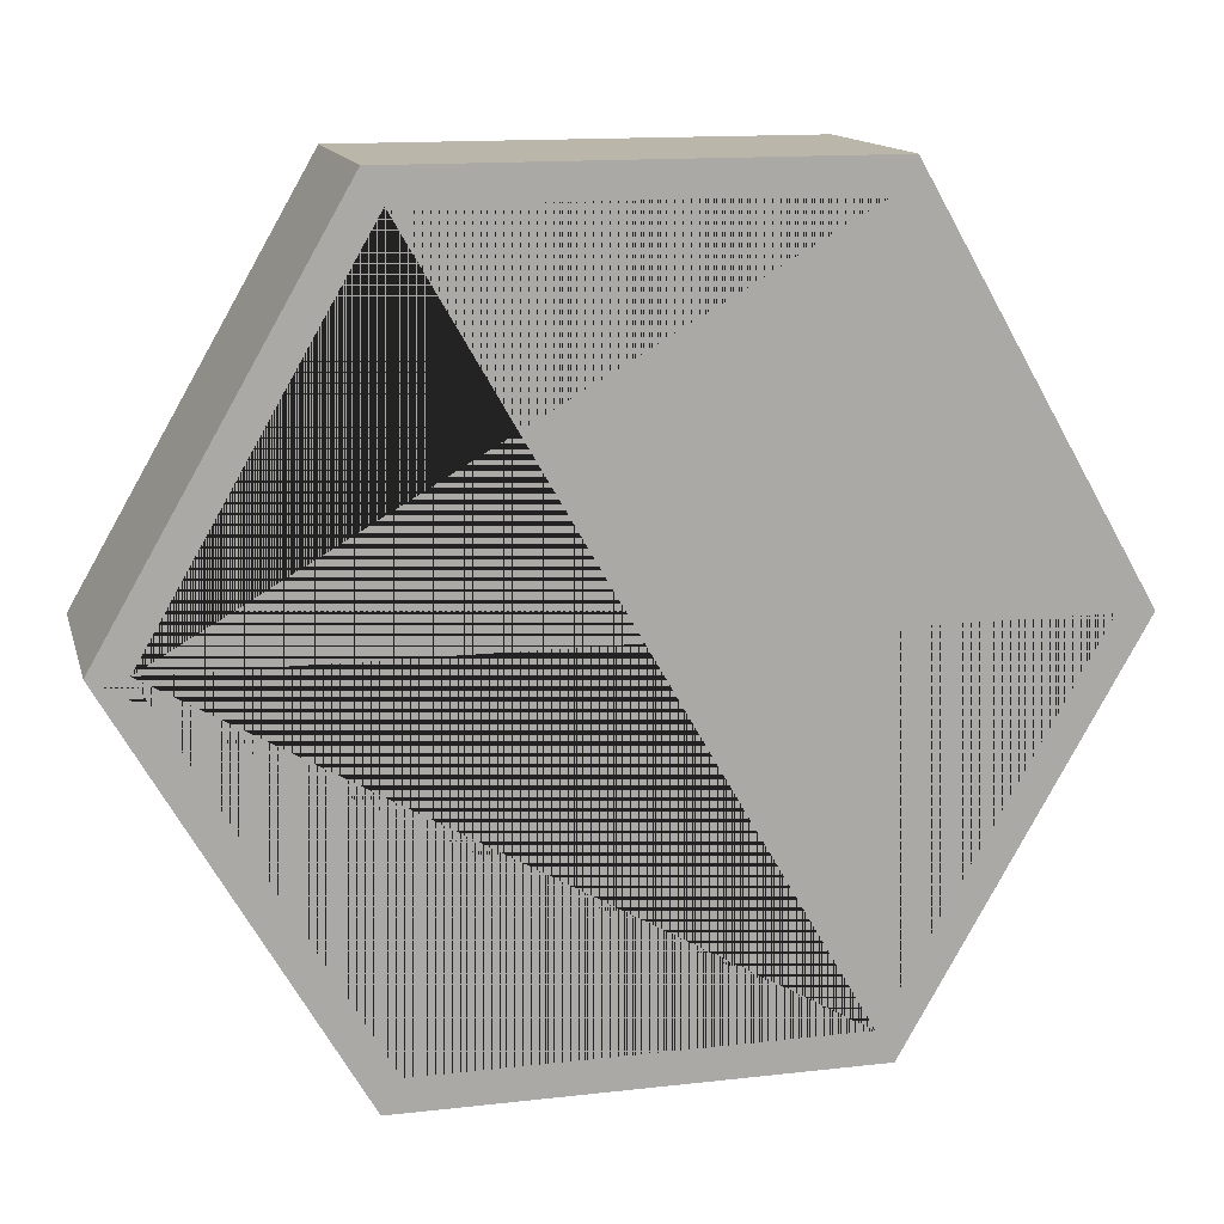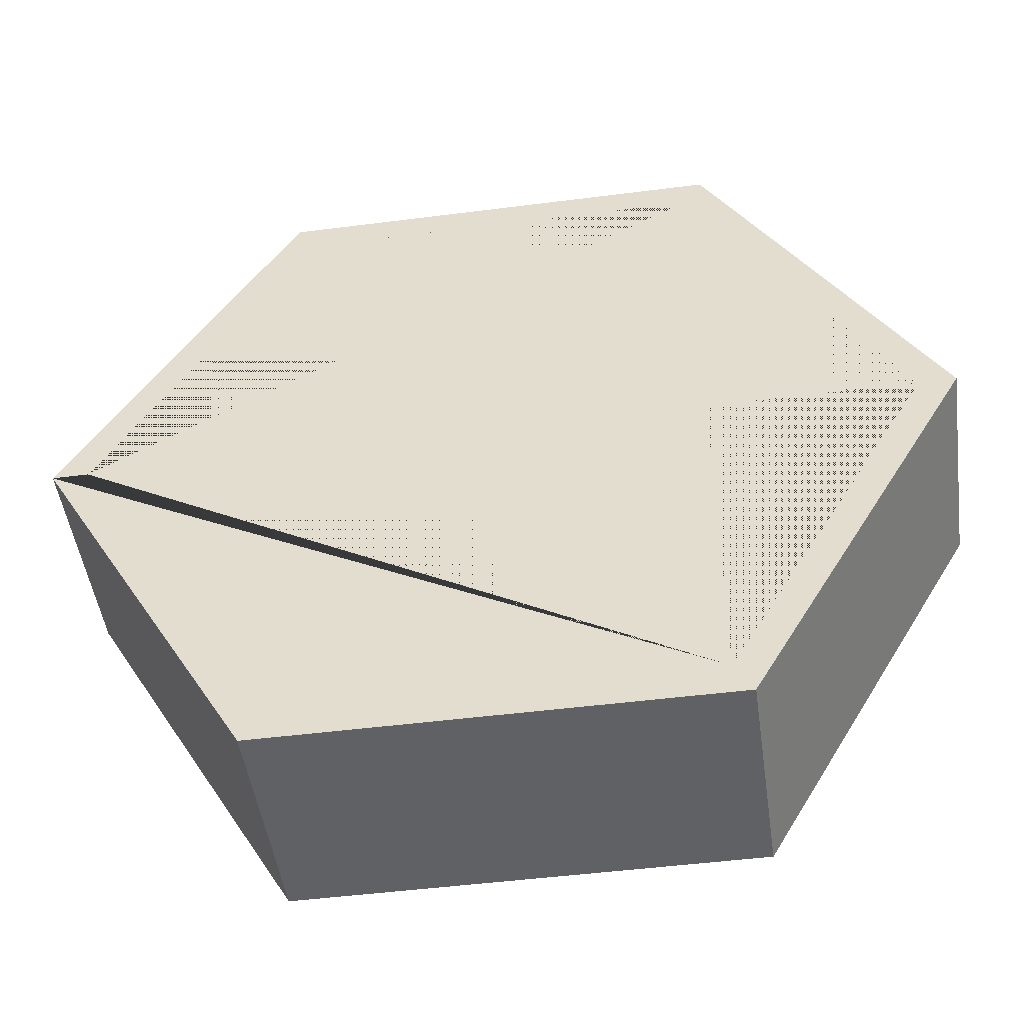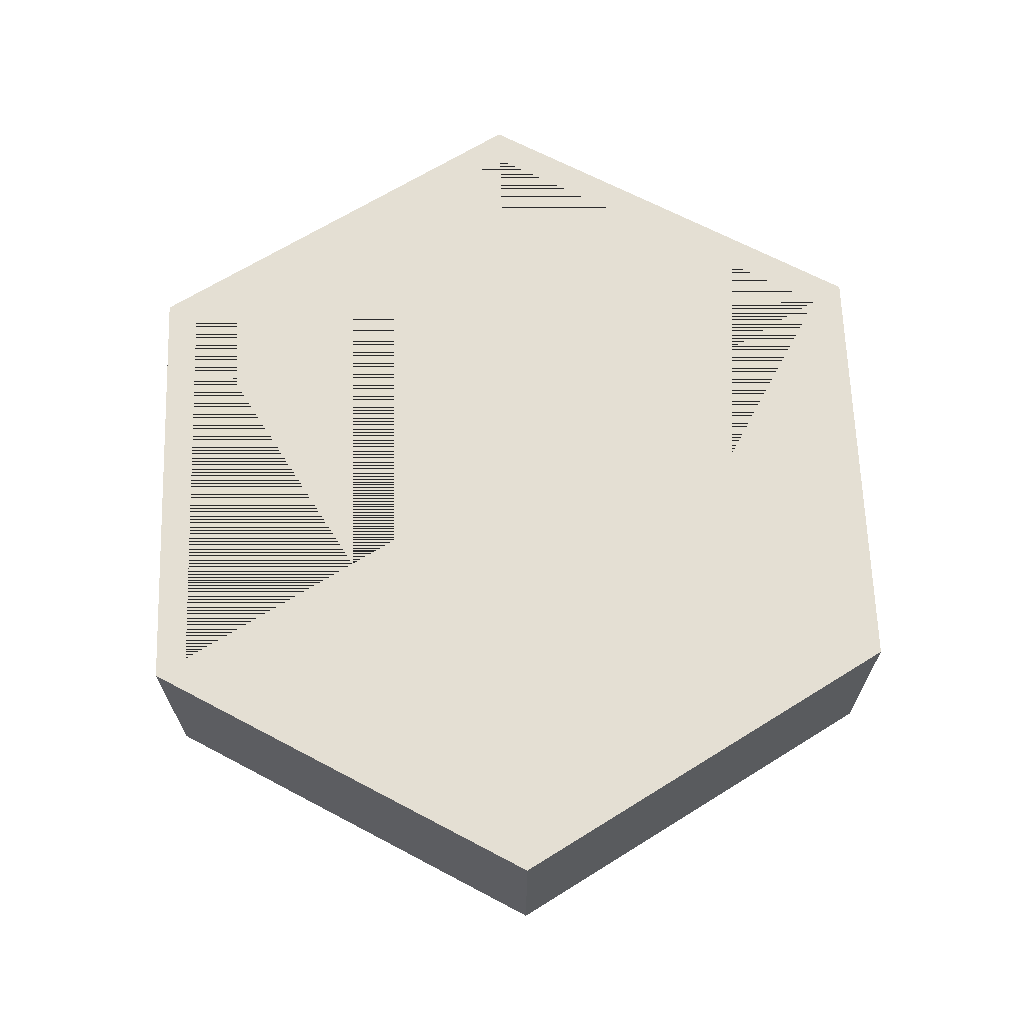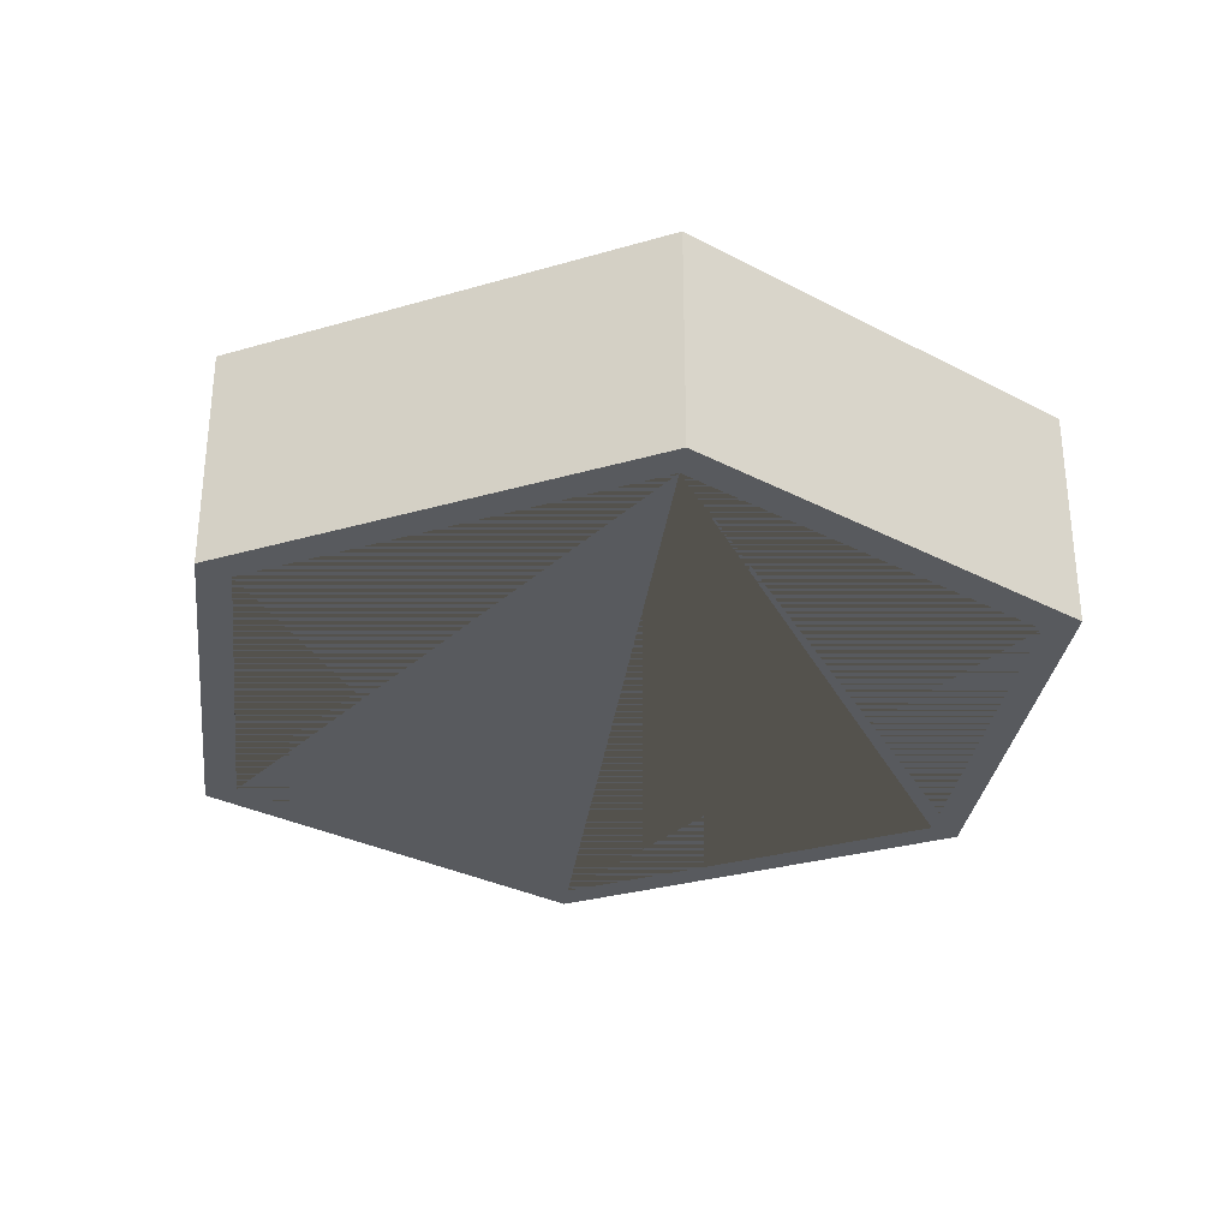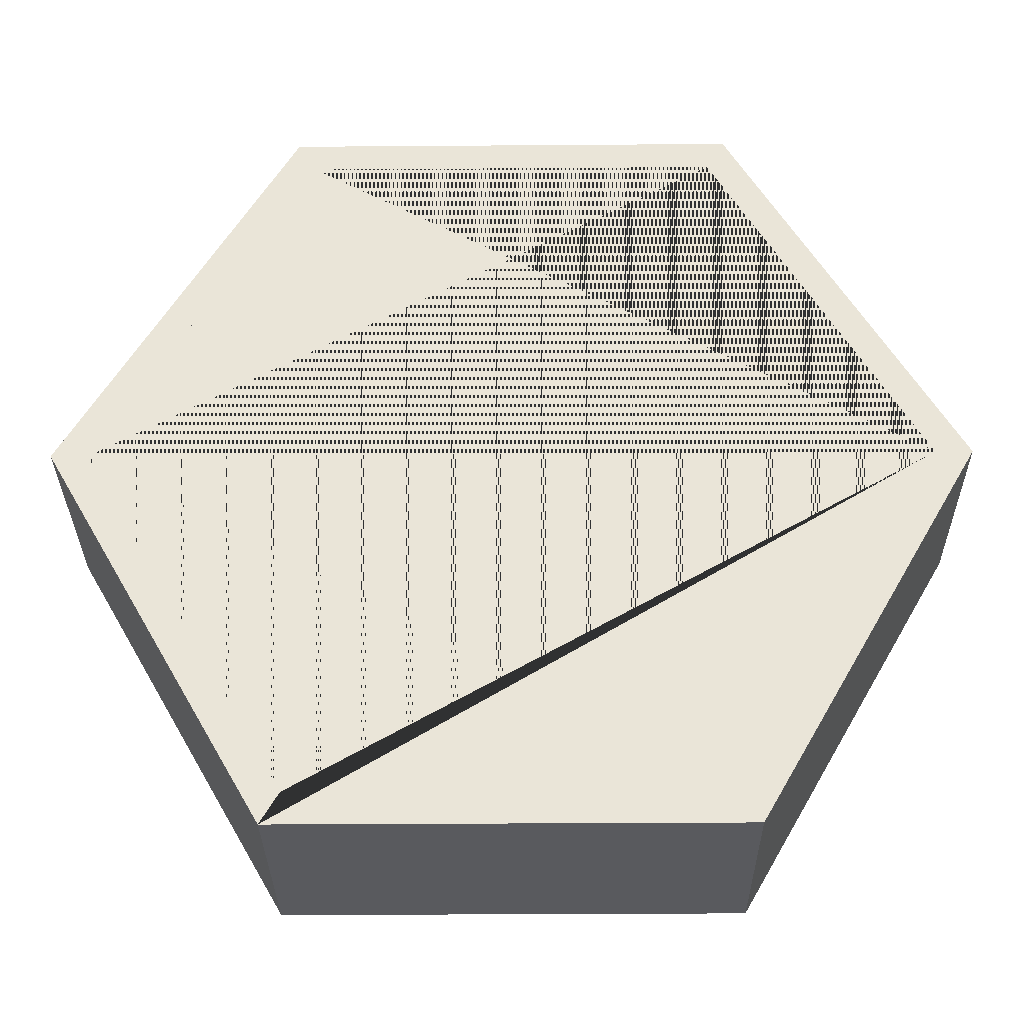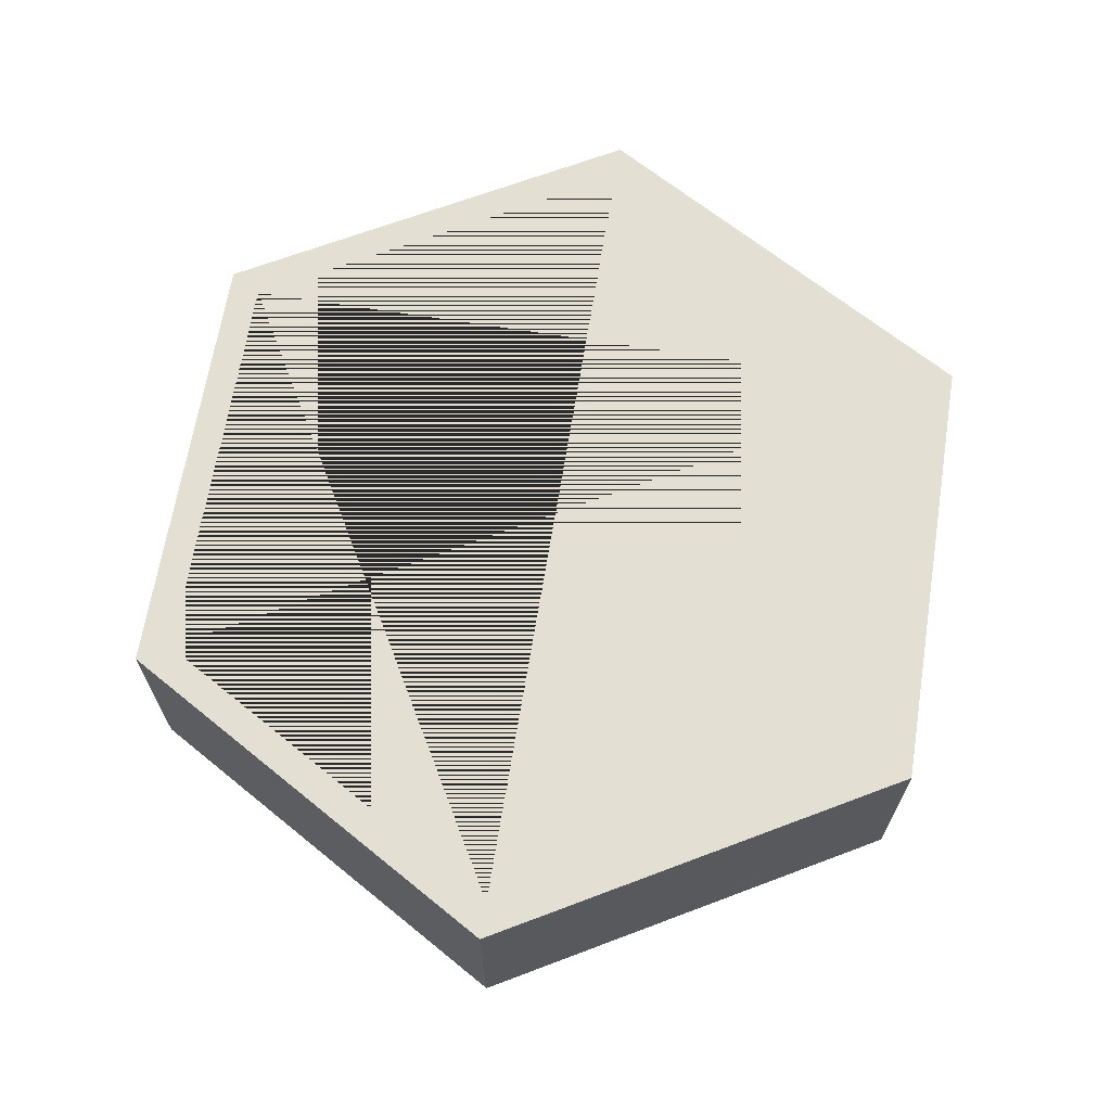
<metadata>
{"format":"obj","ext":"obj","renderer":"f3d","projection":"perspective","resolution":1024,"background":"white","views":[{"elev":14.0,"azim":165.8,"up":"+Z"},{"elev":-48.9,"azim":-171.9,"up":"+Z"},{"elev":66.6,"azim":88.0,"up":"+Y"},{"elev":-30.5,"azim":82.8,"up":"+Y"},{"elev":-31.2,"azim":0.6,"up":"+Z"},{"elev":66.7,"azim":99.2,"up":"+Y"}]}
</metadata>
<code>
o 円柱
v -28.34 0.1871 -49.09
v -28.34 22.73 -49.09
v 28.34 0.1871 -49.09
v 28.34 22.73 -49.09
v 56.68 0.1871 2e-06
v 56.68 22.73 2e-06
v 28.34 0.1871 49.09
v 28.34 22.73 49.09
v -28.34 0.1871 49.09
v -28.34 22.73 49.09
v -56.68 0.1871 6e-06
v -56.68 22.73 6e-06
v 26.06 22.73 -45.13
v -52.12 22.73 6e-06
v 26.06 22.73 45.13
v -26.06 22.73 45.13
v 52.12 22.73 2e-06
v -26.06 22.73 -45.13
v -26.06 0.1871 -45.13
v 52.12 0.1871 2e-06
v -26.06 0.1871 45.13
v -52.12 0.1871 6e-06
v 26.06 0.1871 -45.13
v 26.06 0.1871 45.13
v -28.34 -2.335 -49.09
v 28.34 -2.335 -49.09
v 56.68 -2.335 2e-06
v 28.34 -2.335 49.09
v -28.34 -2.335 49.09
v -56.68 -2.335 6e-06
v -26.06 -2.335 -45.13
v 52.12 -2.335 2e-06
v -26.06 -2.335 45.13
v 26.06 -2.335 45.13
v -52.12 -2.335 6e-06
v 26.06 -2.335 -45.13
v -28.34 25.23 -49.09
v 28.34 25.23 -49.09
v 56.68 25.23 2e-06
v 28.34 25.23 49.09
v -28.34 25.23 49.09
v -56.68 25.23 6e-06
v 26.06 25.23 45.13
v -26.06 25.23 45.13
v 26.06 25.23 -45.13
v 52.12 25.23 2e-06
v -26.06 25.23 -45.13
v -52.12 25.23 6e-06
f 1 2 4 3
f 3 4 6 5
f 5 6 8 7
f 7 8 10 9
f 6 4 38 39
f 16 14 48 44
f 9 10 12 11
f 11 12 2 1
f 23 19 31 36
f 20 23 36 32
f 23 13 18 19
f 17 13 23 20
f 15 17 20 24
f 16 15 24 21
f 22 14 16 21
f 19 18 14 22
f 31 25 26 27 32 36
f 32 27 28 29 30 25 31 35 33 34
f 1 3 26 25
f 5 7 28 27
f 24 20 32 34
f 22 21 33 35
f 9 11 30 29
f 21 24 34 33
f 11 1 25 30
f 3 5 27 26
f 19 22 35 31
f 7 9 29 28
f 21 24 20 23 19 22
f 35 31 36 32 34 33
f 46 39 38 37 47 45
f 47 37 42 41 40 39 46 43 44 48
f 14 18 47 48
f 15 16 44 43
f 10 8 40 41
f 18 13 45 47
f 2 12 42 37
f 13 17 46 45
f 4 2 37 38
f 8 6 39 40
f 17 15 43 46
f 12 10 41 42
f 14 18 13 46 17 15 16
f 46 45 47 48 44 43

</code>
